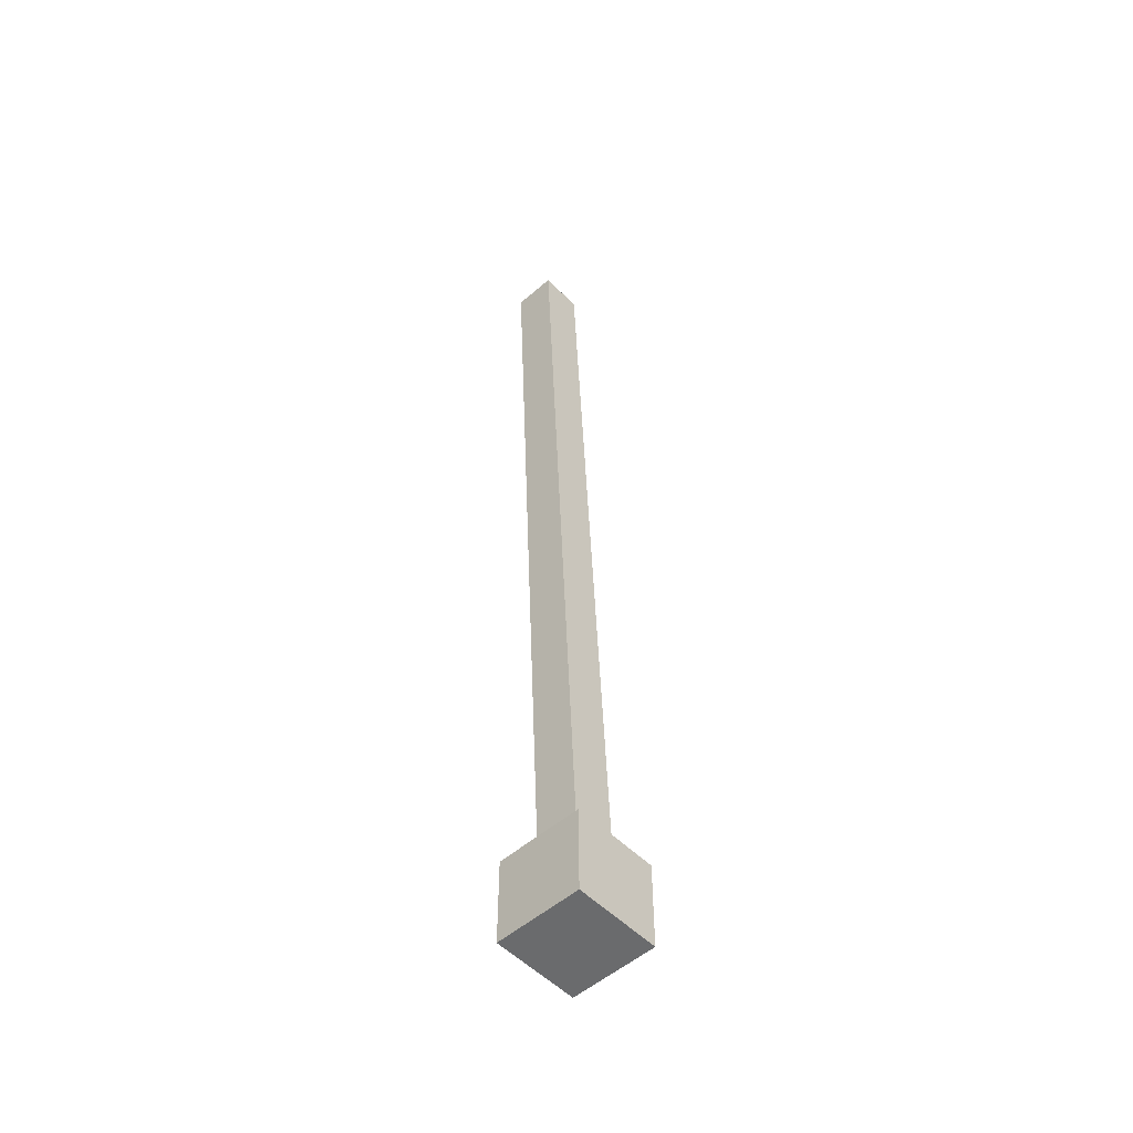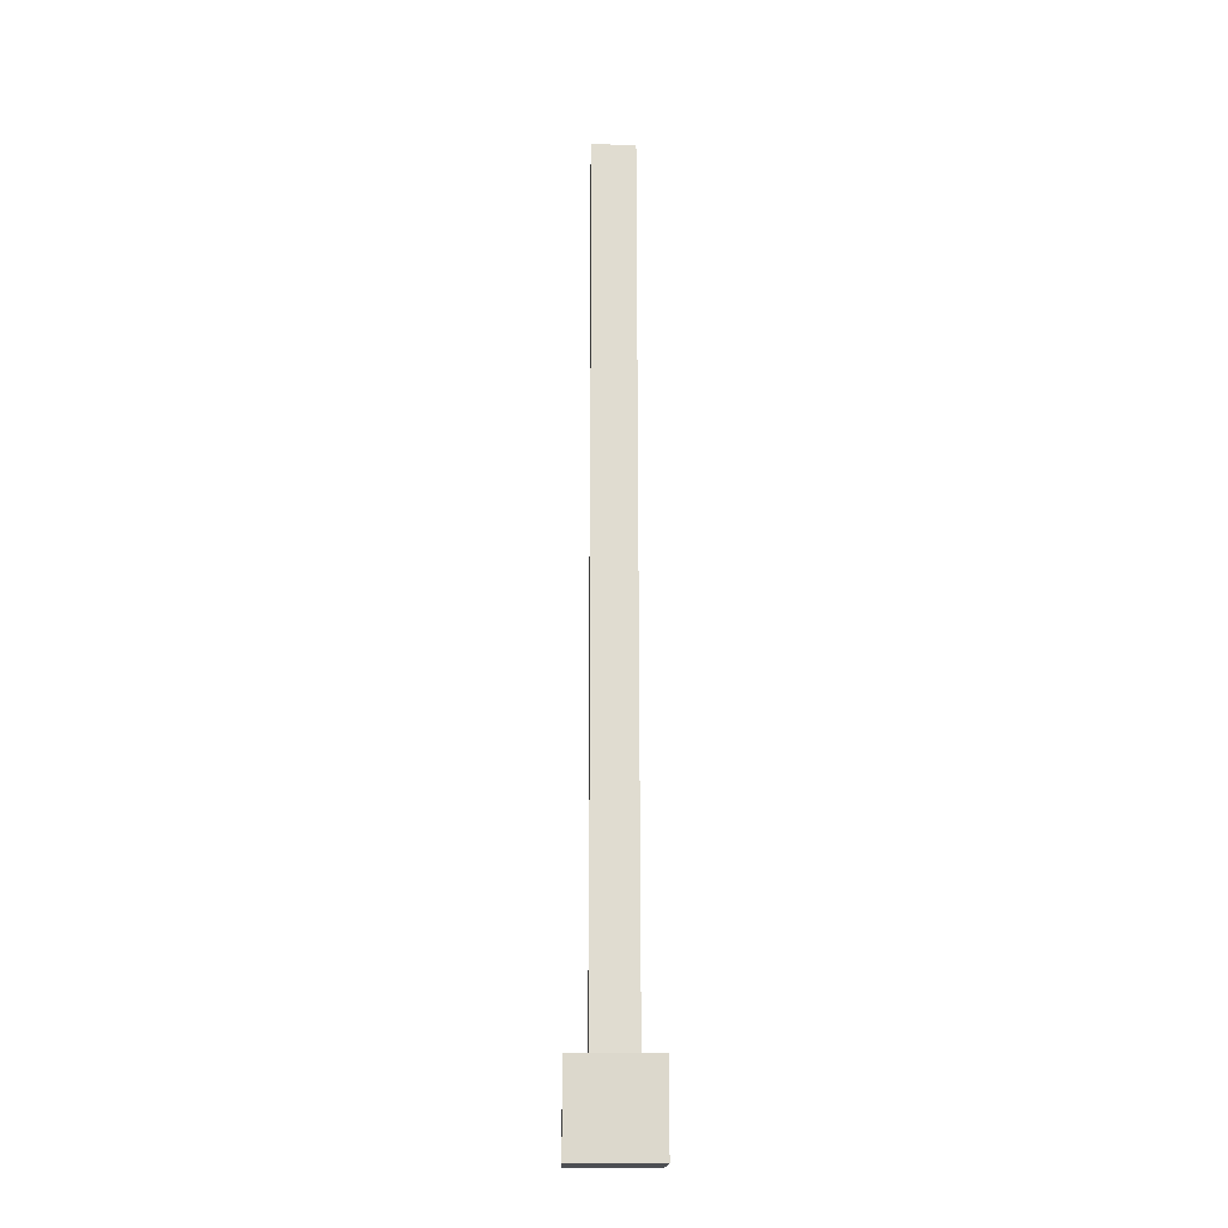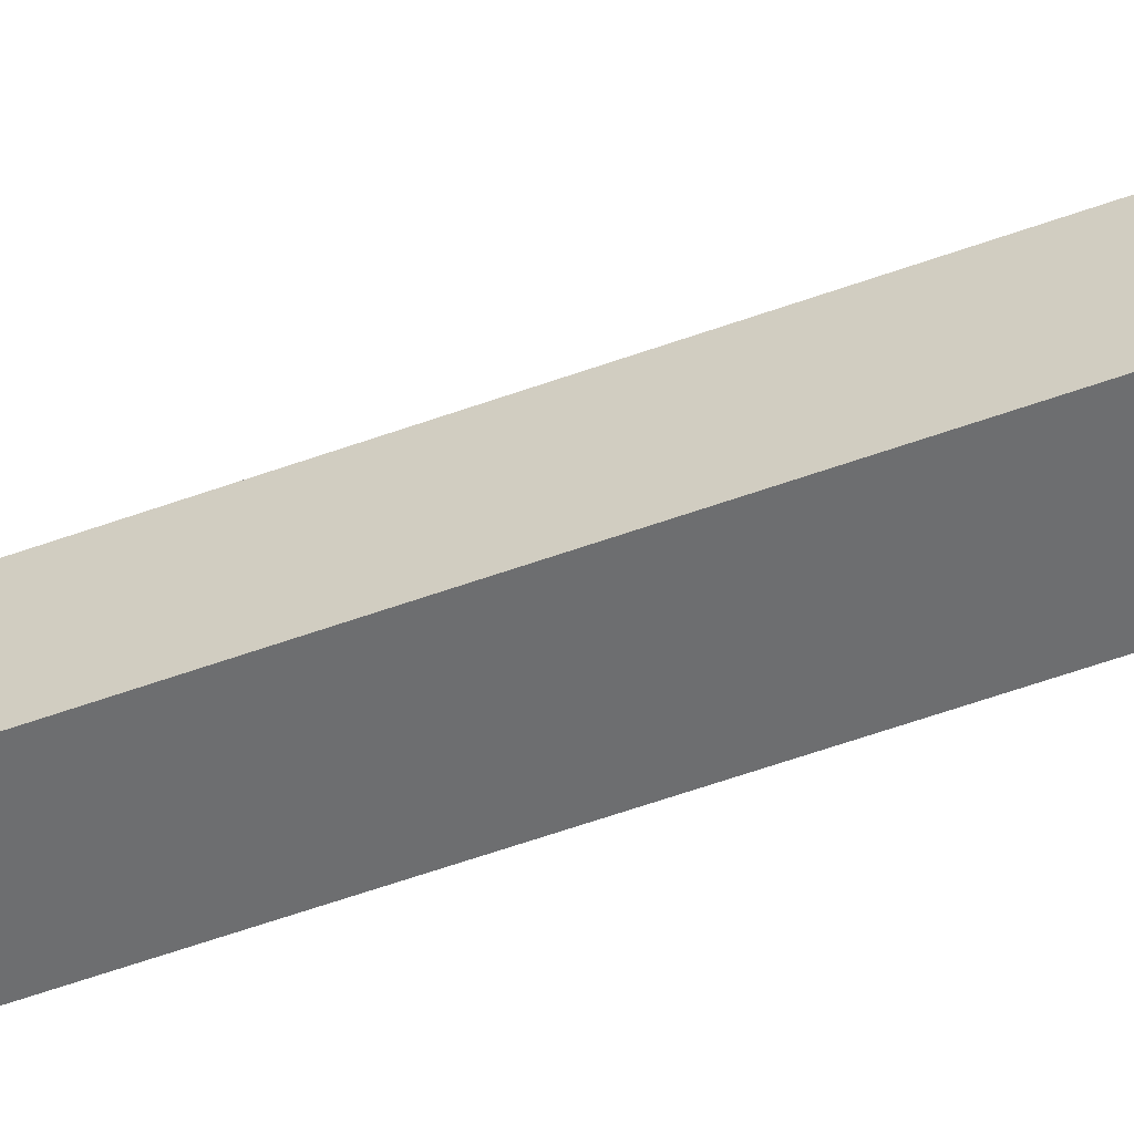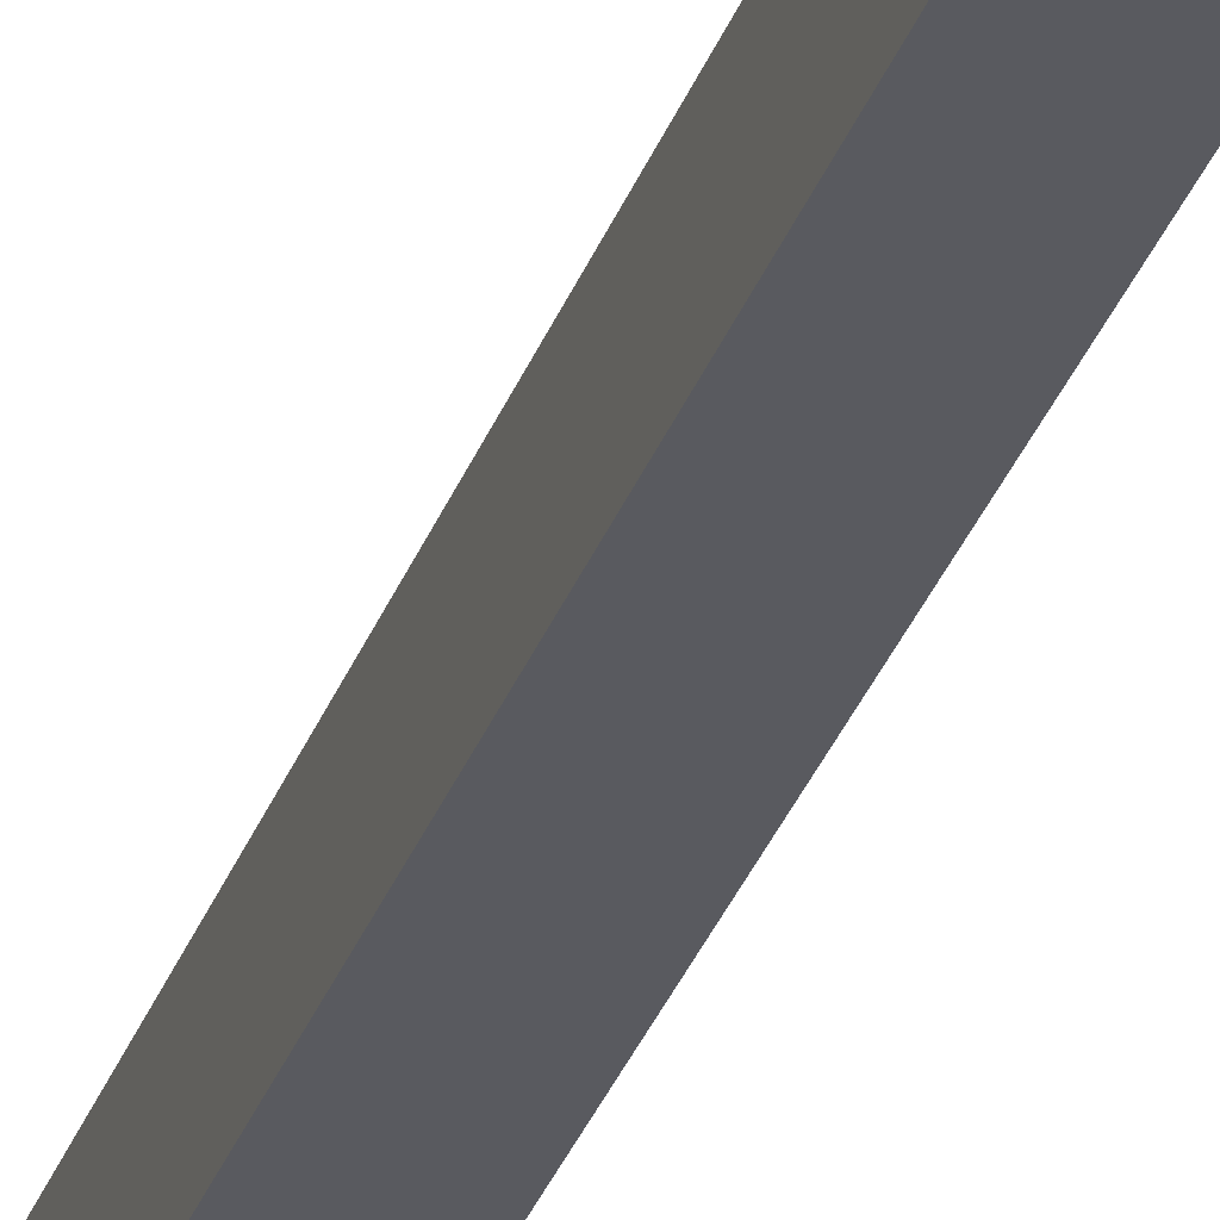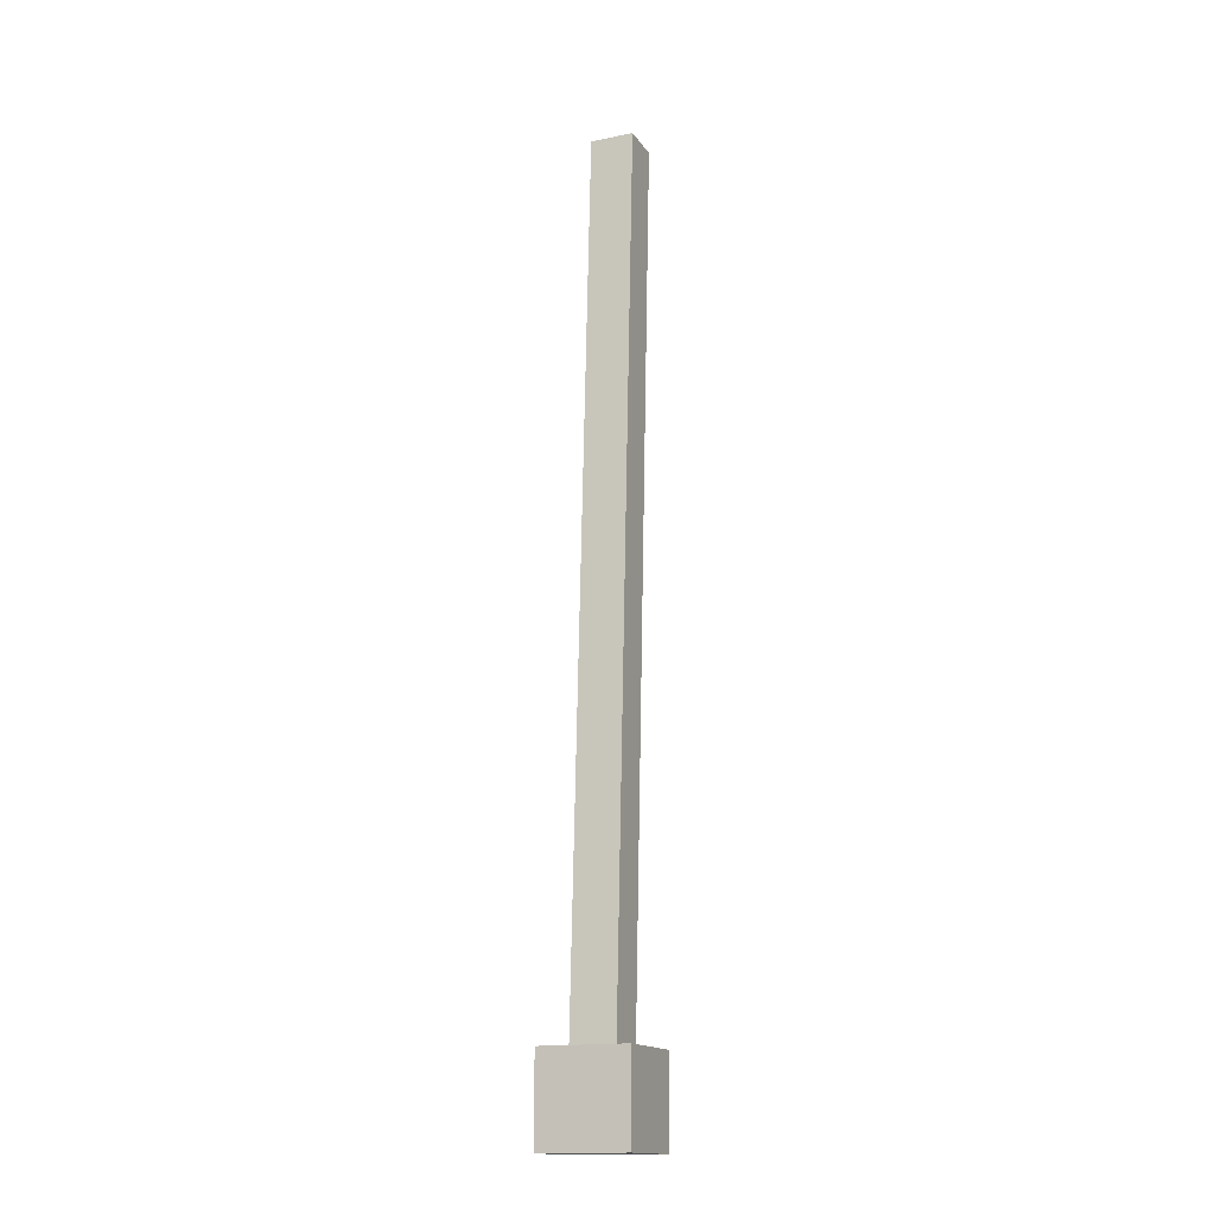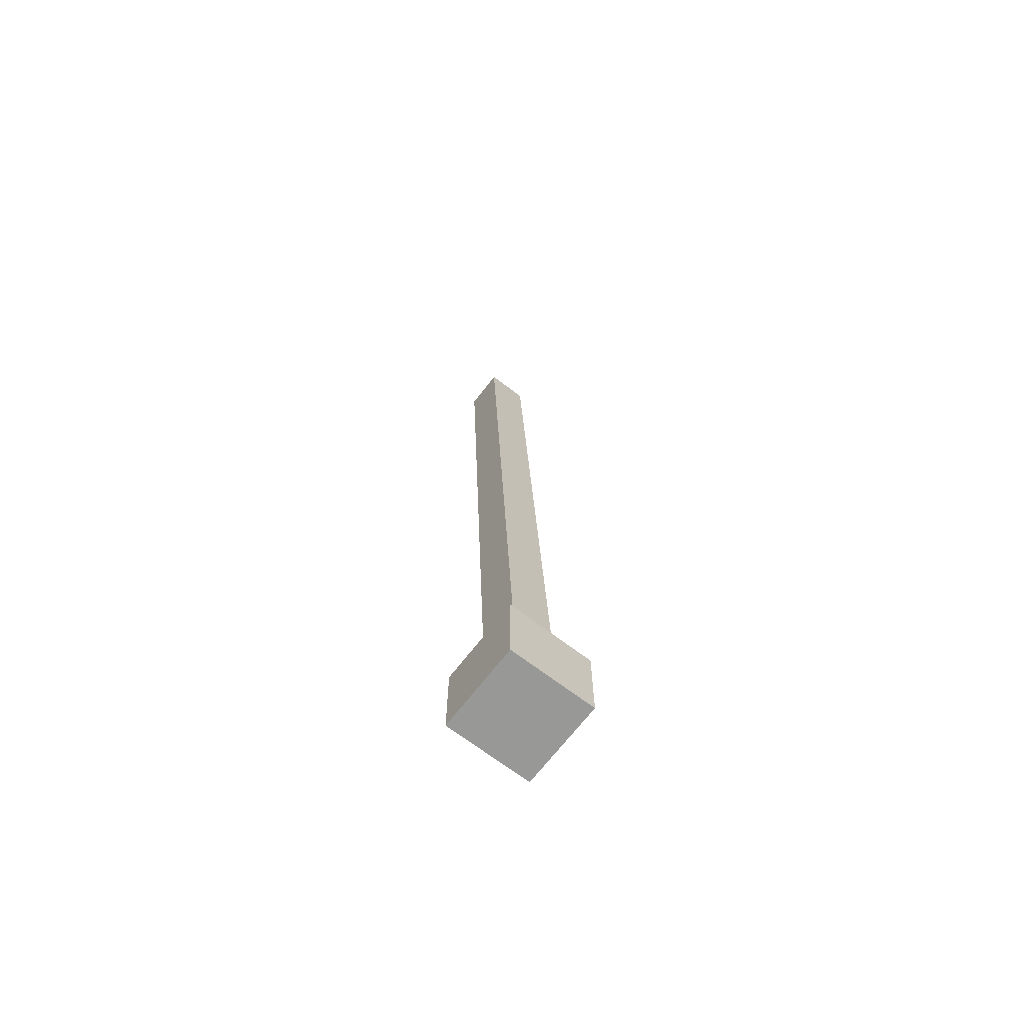
<metadata>
{"format":"obj","ext":"obj","renderer":"f3d","projection":"perspective","resolution":1024,"background":"white","views":[{"elev":-53.2,"azim":-137.1,"up":"+Y"},{"elev":-17.0,"azim":-1.5,"up":"+Y"},{"elev":-55.7,"azim":112.8,"up":"+Z"},{"elev":-29.2,"azim":-18.1,"up":"+Z"},{"elev":-15.8,"azim":22.6,"up":"+Y"},{"elev":-68.5,"azim":-37.5,"up":"+Y"}]}
</metadata>
<code>
o radio_antenna
v -0.03125 0.03125 -0.03125
v -0.03125 0.03125 0.03125
v 0.03125 0.03125 0.03125
v 0.03125 0.03125 -0.03125
v 0.03125 -0.03125 -0.03125
v 0.03125 -0.03125 0.03125
v -0.03125 -0.03125 0.03125
v -0.03125 -0.03125 -0.03125
v -0.01562 0.6562 -0.04688
v -0.01562 0.6562 -0.01562
v 0.01562 0.6562 -0.01562
v 0.01562 0.6562 -0.04688
v 0.01562 0.03125 -0.01562
v 0.01562 0.03125 0.01562
v -0.01562 0.03125 0.01562
v -0.01562 0.03125 -0.01562
f 1 2 3 4
f 5 6 7 8
f 2 1 8 7
f 4 3 6 5
f 3 2 7 6
f 1 4 5 8
f 9 10 11 12
f 13 14 15 16
f 10 9 16 15
f 12 11 14 13
f 11 10 15 14
f 9 12 13 16

</code>
